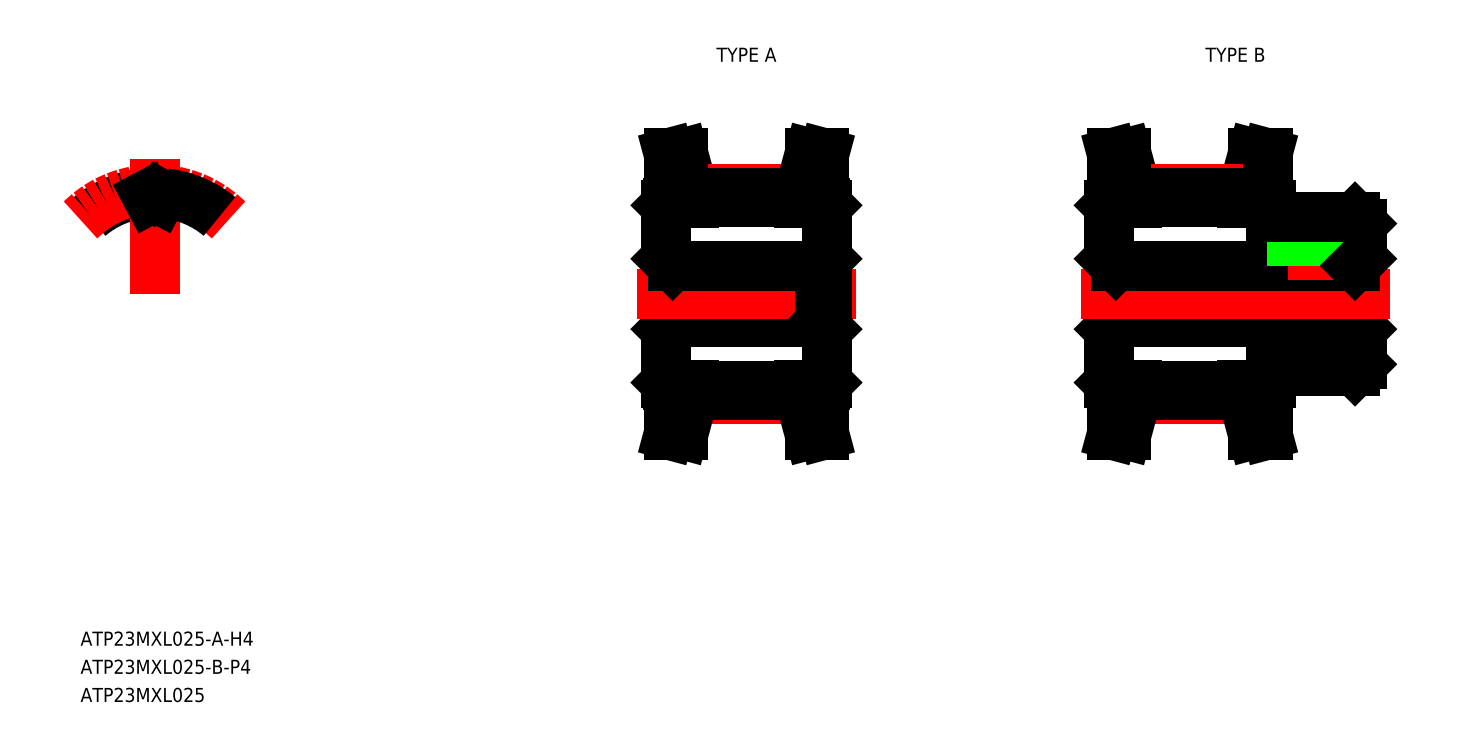
<metadata>
{"format":"dxf","ext":"dxf","renderer":"ezdxf+matplotlib","layout":"modelspace","background":"white","min_lineweight":24,"dpi":150}
</metadata>
<code>
0
SECTION
2
ENTITIES
0
TEXT
8
0
10
102.1
20
77.14
30
0
40
1
1
ATP23MXL025-A-H4
7
MISUMI
0
LINE
8
0
10
144.2
20
104.1
30
0
11
144.2
21
100.1
31
0
0
LINE
8
0
10
143.7
20
108.4
30
0
11
143.7
21
95.84
31
0
0
LINE
8
0
10
144.2
20
100.1
30
0
11
154.7
21
100.1
31
0
0
LINE
8
CENTER
10
145.6
20
94.7
30
0
11
153.2
21
94.7
31
0
0
LINE
8
0
10
145.7
20
95.59
30
0
11
153.2
21
95.59
31
0
0
LINE
8
0
10
145.7
20
94.95
30
0
11
153.2
21
94.95
31
0
0
LINE
8
0
10
144.9
20
92.14
30
0
11
145.7
21
94.95
31
0
0
LINE
8
0
10
143.9
20
92.14
30
0
11
144.7
21
95.08
31
0
0
LINE
8
0
10
143.9
20
92.14
30
0
11
144.9
21
92.14
31
0
0
LINE
8
0
10
143.9
20
95.64
30
0
11
145.7
21
95.64
31
0
0
LINE
8
0
10
143.9
20
95.64
30
0
11
143.7
21
95.84
31
0
0
LINE
8
0
10
145.7
20
94.95
30
0
11
145.7
21
95.64
31
0
0
LINE
8
0
10
144.7
20
95.08
30
0
11
144.7
21
95.64
31
0
0
LINE
8
0
10
143.7
20
99.64
30
0
11
144.2
21
100.1
31
0
0
LINE
8
CENTER
10
141.7
20
102.1
30
0
11
157.2
21
102.1
31
0
0
LINE
8
0
10
144.2
20
104.1
30
0
11
154.7
21
104.1
31
0
0
LINE
8
0
10
143.9
20
112.1
30
0
11
144.7
21
109.2
31
0
0
LINE
8
0
10
144.9
20
112.1
30
0
11
145.7
21
109.3
31
0
0
LINE
8
CENTER
10
145.6
20
109.6
30
0
11
153.2
21
109.6
31
0
0
LINE
8
0
10
145.7
20
108.7
30
0
11
153.2
21
108.7
31
0
0
LINE
8
0
10
145.7
20
109.3
30
0
11
153.2
21
109.3
31
0
0
LINE
8
0
10
143.7
20
102.1
30
0
11
143.7
21
102.1
31
0
0
LINE
8
0
10
143.7
20
104.6
30
0
11
144.2
21
104.1
31
0
0
LINE
8
0
10
143.7
20
105.3
30
0
11
143.7
21
105.3
31
0
0
LINE
8
0
10
144.7
20
109.2
30
0
11
144.7
21
108.6
31
0
0
LINE
8
0
10
145.7
20
109.3
30
0
11
145.7
21
108.6
31
0
0
LINE
8
0
10
143.9
20
108.6
30
0
11
145.7
21
108.6
31
0
0
LINE
8
0
10
143.7
20
108.4
30
0
11
143.9
21
108.6
31
0
0
LINE
8
0
10
143.9
20
112.1
30
0
11
144.9
21
112.1
31
0
0
ARC
8
0
10
107.4
20
102.1
30
0
40
7.185
50
96.31
51
130
0
ARC
8
CENTER
10
107.4
20
102.1
30
0
40
7.44
50
45
51
135
0
LINE
8
CENTER
10
107.4
20
102.1
30
0
11
107.4
21
111.7
31
0
0
ARC
8
0
10
107.4
20
102.1
30
0
40
6.545
50
88.93
51
91.07
0
LINE
8
0
10
107.7
20
108.8
30
0
11
107.9
21
109.2
31
0
0
LINE
8
0
10
107
20
108.8
30
0
11
106.8
21
109.2
31
0
0
ARC
8
0
10
107.4
20
102.1
30
0
40
7.185
50
50
51
83.69
0
ARC
8
0
10
106.6
20
109
30
0
40
0.23
50
28
51
96.31
0
ARC
8
0
10
108.1
20
109
30
0
40
0.23
50
83.69
51
152
0
ARC
8
0
10
107.2
20
109
30
0
40
0.3
50
208
51
271.1
0
ARC
8
0
10
107.5
20
109
30
0
40
0.3
50
268.9
51
332
0
LINE
8
0
10
192.7
20
104.1
30
0
11
192.7
21
100.1
31
0
0
LINE
8
0
10
175.7
20
104.1
30
0
11
175.7
21
100.1
31
0
0
LINE
8
0
10
193.2
20
107.1
30
0
11
193.2
21
97.14
31
0
0
LINE
8
0
10
175.2
20
108.4
30
0
11
175.2
21
95.84
31
0
0
LINE
8
0
10
185.4
20
92.14
30
0
11
186.5
21
92.14
31
0
0
LINE
8
0
10
185.7
20
95.08
30
0
11
186.5
21
92.14
31
0
0
LINE
8
0
10
175.7
20
100.1
30
0
11
192.7
21
100.1
31
0
0
LINE
8
0
10
184.7
20
95.64
30
0
11
186.5
21
95.64
31
0
0
LINE
8
CENTER
10
177.1
20
94.7
30
0
11
184.7
21
94.7
31
0
0
LINE
8
0
10
177.2
20
95.59
30
0
11
184.7
21
95.59
31
0
0
LINE
8
0
10
177.2
20
94.95
30
0
11
184.7
21
94.95
31
0
0
LINE
8
0
10
176.4
20
92.14
30
0
11
177.2
21
94.95
31
0
0
LINE
8
0
10
175.4
20
92.14
30
0
11
176.2
21
95.08
31
0
0
LINE
8
0
10
175.4
20
92.14
30
0
11
176.4
21
92.14
31
0
0
LINE
8
0
10
175.4
20
95.64
30
0
11
177.2
21
95.64
31
0
0
LINE
8
0
10
175.4
20
95.64
30
0
11
175.2
21
95.84
31
0
0
LINE
8
0
10
177.2
20
94.95
30
0
11
177.2
21
95.64
31
0
0
LINE
8
0
10
176.2
20
95.08
30
0
11
176.2
21
95.64
31
0
0
LINE
8
0
10
175.2
20
99.64
30
0
11
175.7
21
100.1
31
0
0
LINE
8
0
10
184.7
20
94.95
30
0
11
185.4
21
92.14
31
0
0
LINE
8
0
10
184.7
20
94.95
30
0
11
184.7
21
95.64
31
0
0
LINE
8
0
10
185.7
20
95.08
30
0
11
185.7
21
95.64
31
0
0
LINE
8
0
10
186.7
20
96.64
30
0
11
192.7
21
96.64
31
0
0
LINE
8
0
10
186.5
20
95.64
30
0
11
186.7
21
95.84
31
0
0
LINE
8
0
10
186.7
20
96.64
30
0
11
186.7
21
95.84
31
0
0
LINE
8
0
10
192.7
20
96.64
30
0
11
193.2
21
97.14
31
0
0
LINE
8
0
10
192.7
20
100.1
30
0
11
193.2
21
99.64
31
0
0
LINE
8
CENTER
10
173.2
20
102.1
30
0
11
195.2
21
102.1
31
0
0
LINE
8
0
10
185.7
20
109.2
30
0
11
186.5
21
112.1
31
0
0
LINE
8
0
10
185.4
20
112.1
30
0
11
186.5
21
112.1
31
0
0
LINE
8
0
10
175.7
20
104.1
30
0
11
192.7
21
104.1
31
0
0
LINE
8
0
10
184.7
20
108.6
30
0
11
186.5
21
108.6
31
0
0
LINE
8
0
10
175.4
20
112.1
30
0
11
176.2
21
109.2
31
0
0
LINE
8
0
10
176.4
20
112.1
30
0
11
177.2
21
109.3
31
0
0
LINE
8
0
10
184.7
20
109.3
30
0
11
185.4
21
112.1
31
0
0
LINE
8
CENTER
10
177.1
20
109.6
30
0
11
184.7
21
109.6
31
0
0
LINE
8
0
10
177.2
20
108.7
30
0
11
184.7
21
108.7
31
0
0
LINE
8
0
10
177.2
20
109.3
30
0
11
184.7
21
109.3
31
0
0
LINE
8
0
10
175.2
20
102.1
30
0
11
175.2
21
102.1
31
0
0
LINE
8
0
10
175.2
20
104.6
30
0
11
175.7
21
104.1
31
0
0
LINE
8
0
10
175.2
20
105.3
30
0
11
175.2
21
105.3
31
0
0
LINE
8
0
10
176.2
20
109.2
30
0
11
176.2
21
108.6
31
0
0
LINE
8
0
10
177.2
20
109.3
30
0
11
177.2
21
108.6
31
0
0
LINE
8
0
10
175.4
20
108.6
30
0
11
177.2
21
108.6
31
0
0
LINE
8
0
10
175.2
20
108.4
30
0
11
175.4
21
108.6
31
0
0
LINE
8
0
10
185.7
20
109.2
30
0
11
185.7
21
108.6
31
0
0
LINE
8
0
10
184.7
20
109.3
30
0
11
184.7
21
108.6
31
0
0
LINE
8
0
10
175.4
20
112.1
30
0
11
176.4
21
112.1
31
0
0
LINE
8
CENTER
10
189.7
20
108.6
30
0
11
189.7
21
103.1
31
0
0
LINE
8
0
10
188.2
20
107.6
30
0
11
188.2
21
104.1
31
0
0
LINE
8
0
10
188.5
20
107.6
30
0
11
188.5
21
104.1
31
0
0
LINE
8
0
10
190.9
20
107.6
30
0
11
190.9
21
104.1
31
0
0
LINE
8
0
10
191.2
20
107.6
30
0
11
191.2
21
104.1
31
0
0
LINE
8
0
10
192.7
20
104.1
30
0
11
193.2
21
104.6
31
0
0
LINE
8
0
10
186.7
20
107.6
30
0
11
192.7
21
107.6
31
0
0
LINE
8
0
10
186.7
20
108.4
30
0
11
186.5
21
108.6
31
0
0
LINE
8
0
10
186.7
20
108.4
30
0
11
186.7
21
107.6
31
0
0
LINE
8
0
10
193.2
20
107.1
30
0
11
192.7
21
107.6
31
0
0
TEXT
8
0
10
102.1
20
75.14
30
0
40
1
1
ATP23MXL025-B-P4
7
MISUMI
0
TEXT
8
0
10
102.1
20
73.14
30
0
40
1
1
ATP23MXL025
7
MISUMI
0
LINE
8
0
10
154.7
20
104.1
30
0
11
154.7
21
100.1
31
0
0
LINE
8
0
10
155.2
20
108.4
30
0
11
155.2
21
95.84
31
0
0
LINE
8
0
10
153.9
20
92.14
30
0
11
153.2
21
94.95
31
0
0
LINE
8
0
10
155
20
92.14
30
0
11
154.2
21
95.08
31
0
0
LINE
8
0
10
155
20
92.14
30
0
11
153.9
21
92.14
31
0
0
LINE
8
0
10
155
20
95.64
30
0
11
153.2
21
95.64
31
0
0
LINE
8
0
10
155
20
95.64
30
0
11
155.2
21
95.84
31
0
0
LINE
8
0
10
153.2
20
94.95
30
0
11
153.2
21
95.64
31
0
0
LINE
8
0
10
154.2
20
95.08
30
0
11
154.2
21
95.64
31
0
0
LINE
8
0
10
155.2
20
99.64
30
0
11
154.7
21
100.1
31
0
0
LINE
8
0
10
155
20
112.1
30
0
11
154.2
21
109.2
31
0
0
LINE
8
0
10
153.9
20
112.1
30
0
11
153.2
21
109.3
31
0
0
LINE
8
0
10
155.2
20
102.1
30
0
11
155.2
21
102.1
31
0
0
LINE
8
0
10
155.2
20
104.6
30
0
11
154.7
21
104.1
31
0
0
LINE
8
0
10
155.2
20
105.3
30
0
11
155.2
21
105.3
31
0
0
LINE
8
0
10
154.2
20
109.2
30
0
11
154.2
21
108.6
31
0
0
LINE
8
0
10
153.2
20
109.3
30
0
11
153.2
21
108.6
31
0
0
LINE
8
0
10
155
20
108.6
30
0
11
153.2
21
108.6
31
0
0
LINE
8
0
10
155.2
20
108.4
30
0
11
155
21
108.6
31
0
0
LINE
8
0
10
155
20
112.1
30
0
11
153.9
21
112.1
31
0
0
TEXT
8
0
10
146.6
20
118.6
30
0
40
1
1
TYPE A
7
MISUMI
72
     1
11
149.4
21
119.1
31
0
73
     2
0
TEXT
8
0
10
181.3
20
118.6
30
0
40
1
1
TYPE B
7
MISUMI
72
     1
11
184.2
21
119.1
31
0
73
     2
0
ENDSEC
0
EOF

</code>
